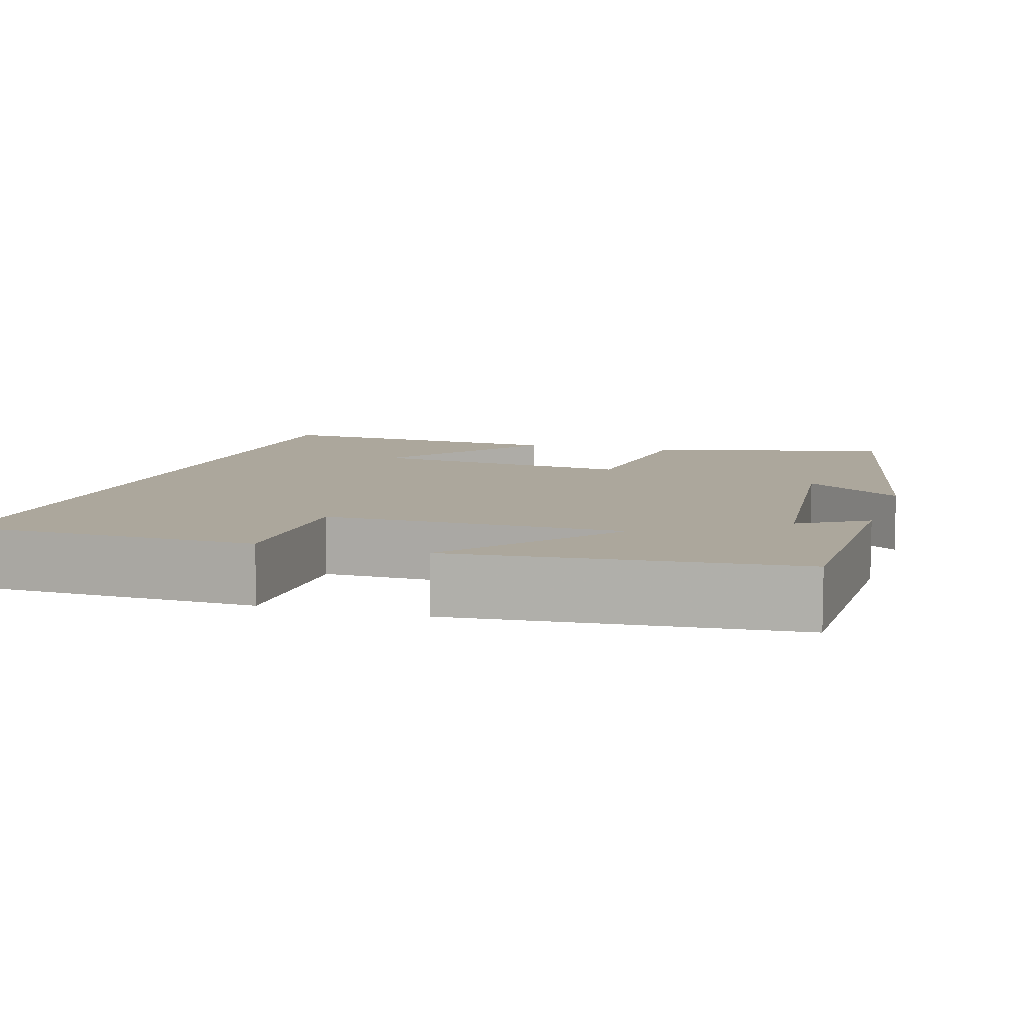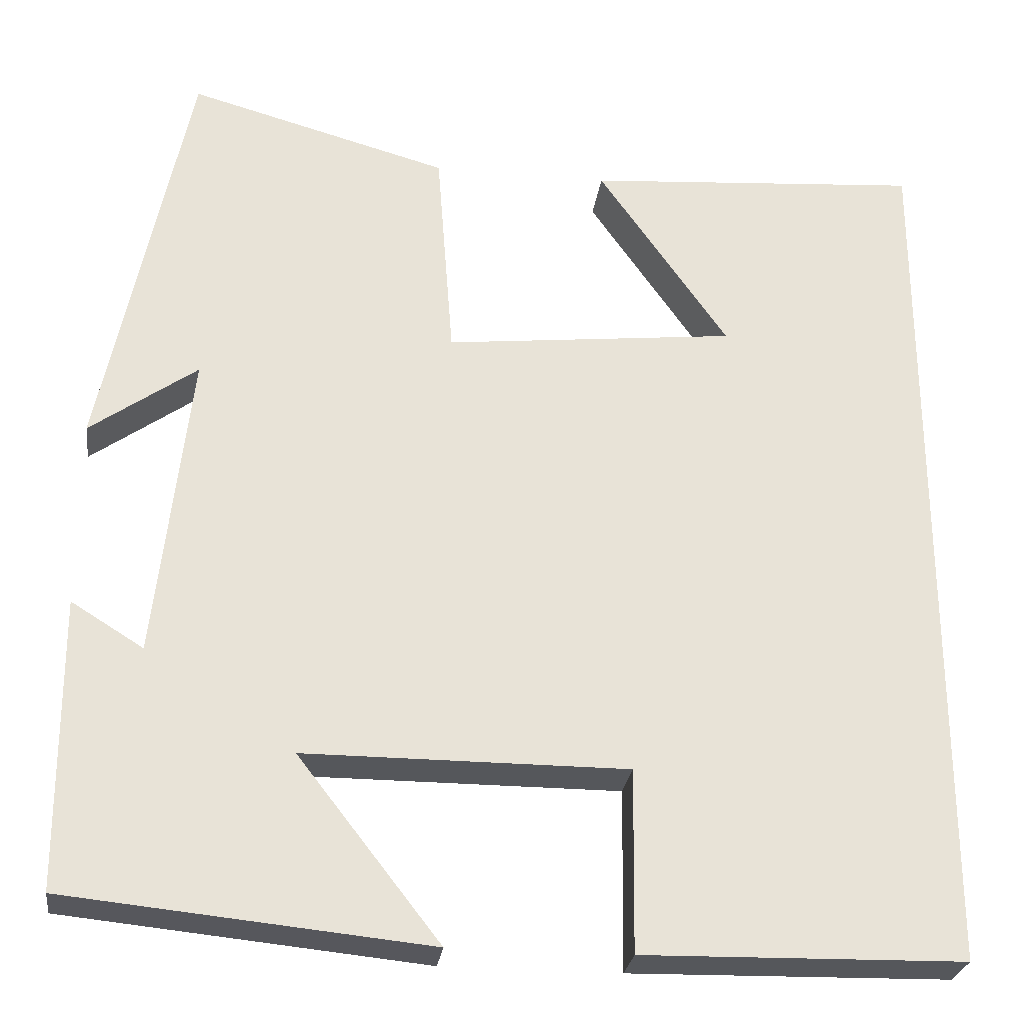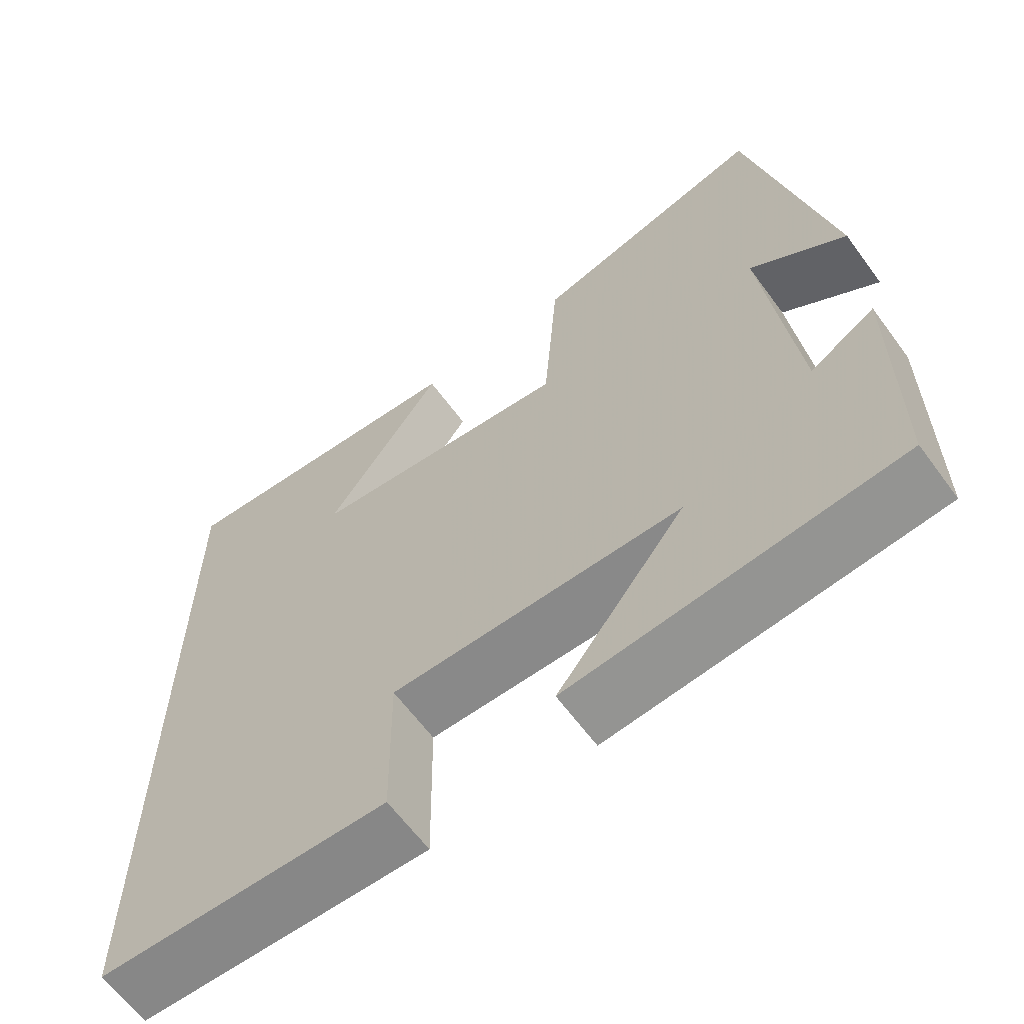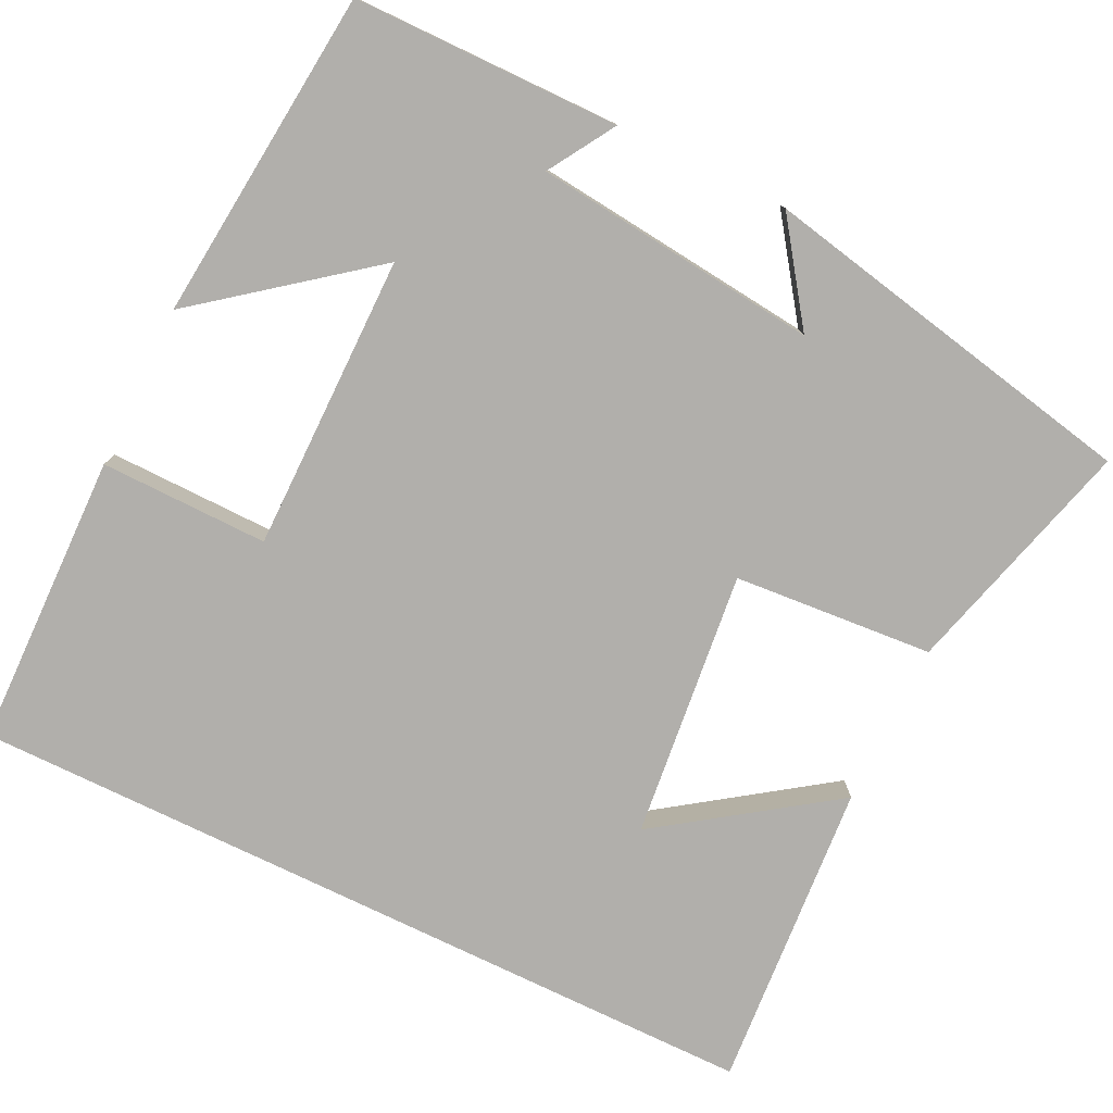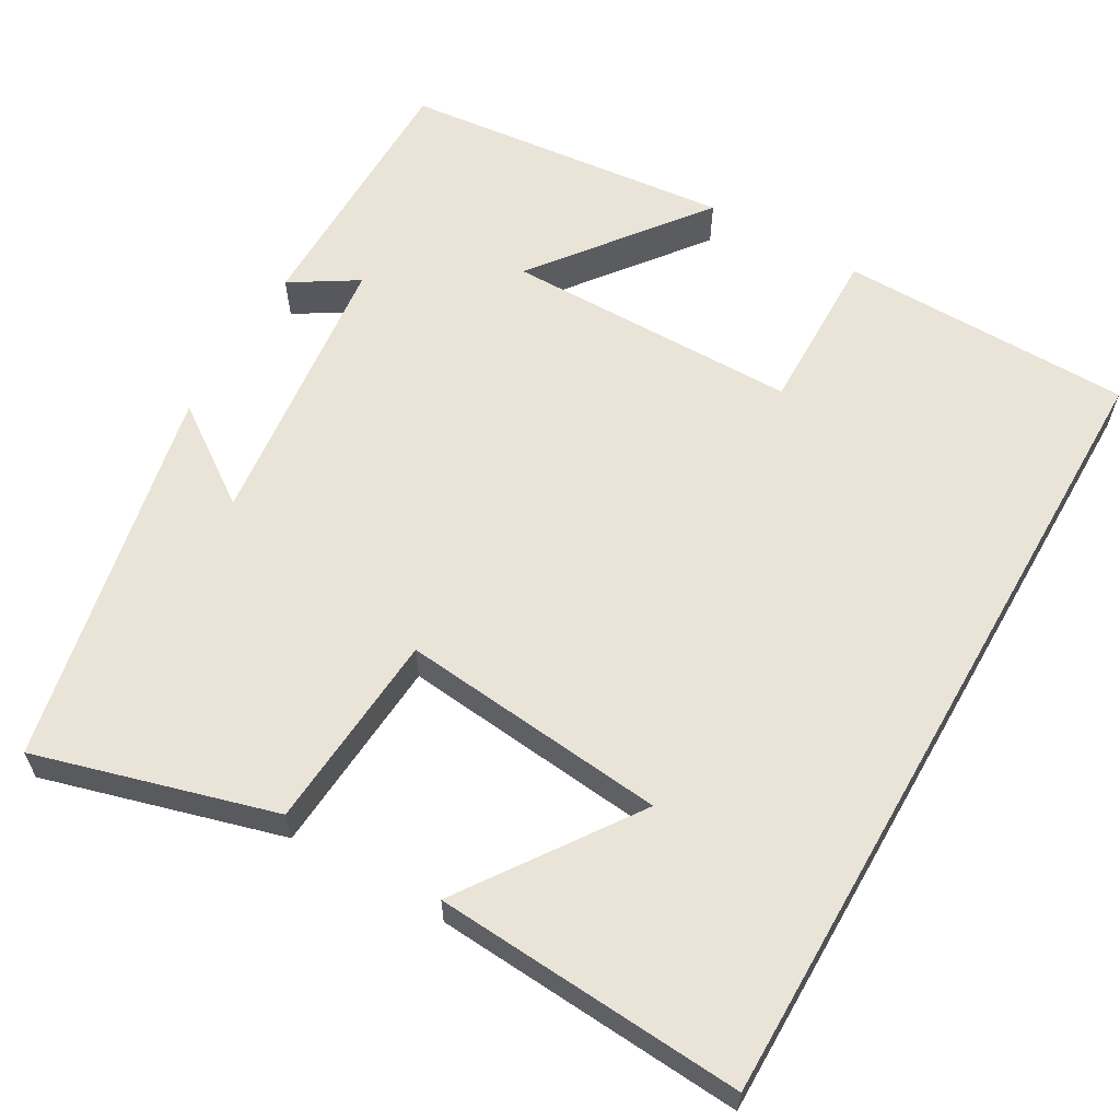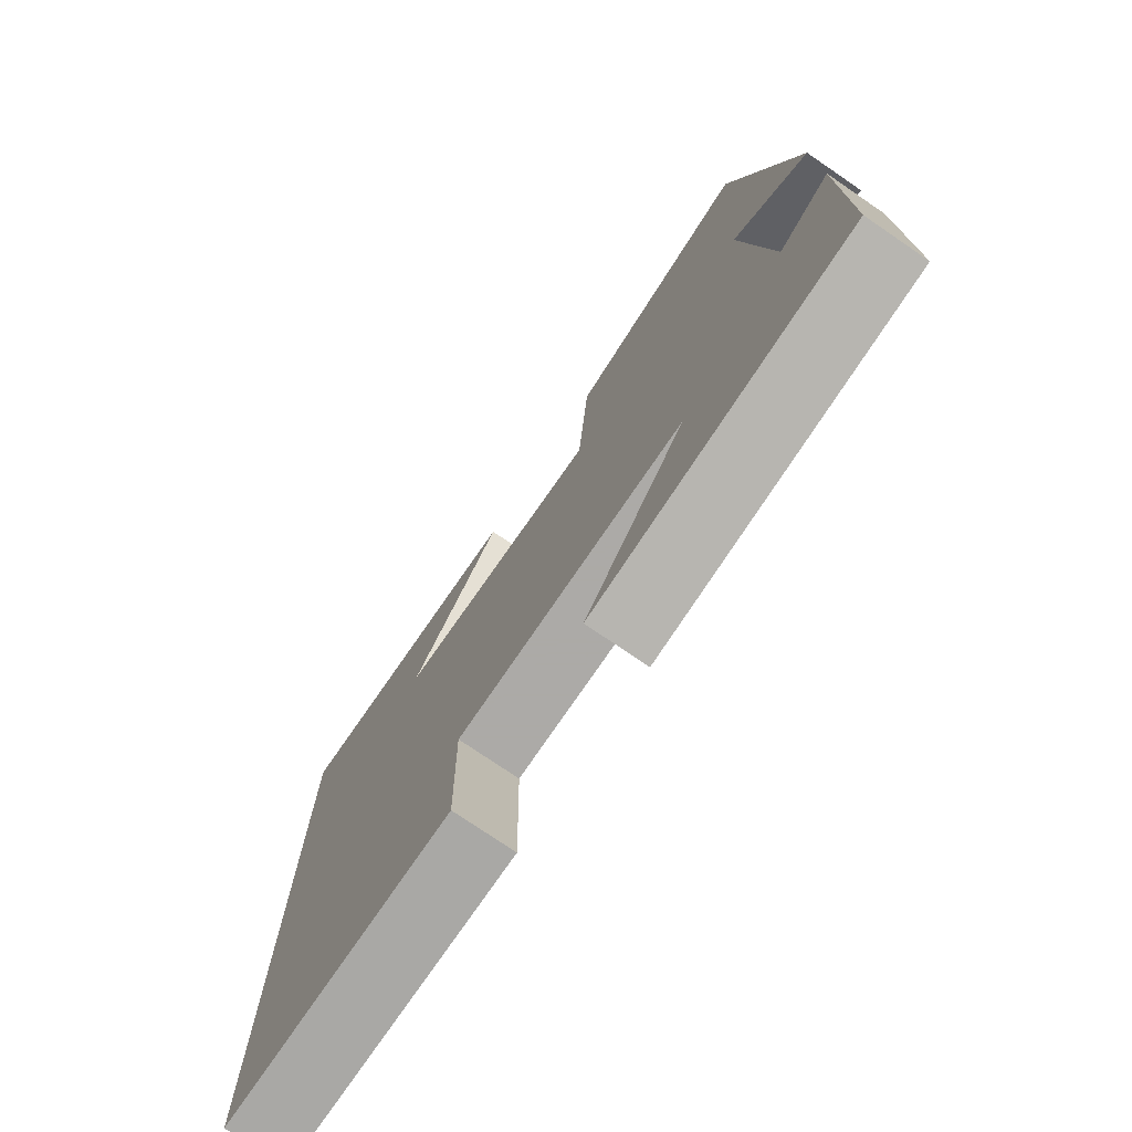
<metadata>
{"format":"obj","ext":"obj","renderer":"f3d","projection":"perspective","resolution":1024,"background":"white","views":[{"elev":8.4,"azim":-162.5,"up":"+Y"},{"elev":-27.0,"azim":-7.6,"up":"+Z"},{"elev":-63.2,"azim":-143.7,"up":"+Z"},{"elev":-78.1,"azim":-115.8,"up":"+Y"},{"elev":60.9,"azim":29.7,"up":"+Y"},{"elev":-76.0,"azim":-124.3,"up":"+Z"}]}
</metadata>
<code>
v -0.498 0.07 -0.458
v -0.5 0.07 -0.121
v -0.416 0.07 -0.173
v -0.376 0.07 0.187
v -0.5 0.07 0.099
v -0.4 0.07 0.584
v -0.097 0.07 0.5
v -0.078 0.07 0.248
v 0.26 0.07 0.284
v 0.109 0.07 0.5
v 0.5 0.07 0.528
v 0.5 0.07 -0.493
v 0.128 0.07 -0.5
v 0.131 0.07 -0.288
v -0.243 0.07 -0.288
v -0.078 0.07 -0.5
v -0.498 0 -0.458
v -0.5 0 -0.121
v -0.416 0 -0.173
v -0.376 0 0.187
v -0.5 0 0.099
v -0.4 0 0.584
v -0.097 0 0.5
v -0.078 0 0.248
v 0.26 0 0.284
v 0.109 0 0.5
v 0.5 0 0.528
v 0.5 0 -0.493
v 0.128 0 -0.5
v 0.131 0 -0.288
v -0.243 0 -0.288
v -0.078 0 -0.5
f 1 2 3
f 16 1 3
f 15 16 3
f 14 15 3 4
f 11 12 13 14
f 9 10 11
f 9 11 14
f 8 9 14 4
f 4 5 6 7
f 4 7 8
f 19 18 17
f 19 17 32
f 19 32 31
f 20 19 31 30
f 30 29 28 27
f 27 26 25
f 30 27 25
f 20 30 25 24
f 23 22 21 20
f 24 23 20
f 1 17 18 2
f 2 18 19 3
f 3 19 20 4
f 4 20 21 5
f 5 21 22 6
f 6 22 23 7
f 7 23 24 8
f 8 24 25 9
f 9 25 26 10
f 10 26 27 11
f 11 27 28 12
f 12 28 29 13
f 13 29 30 14
f 14 30 31 15
f 15 31 32 16
f 16 32 17 1

</code>
